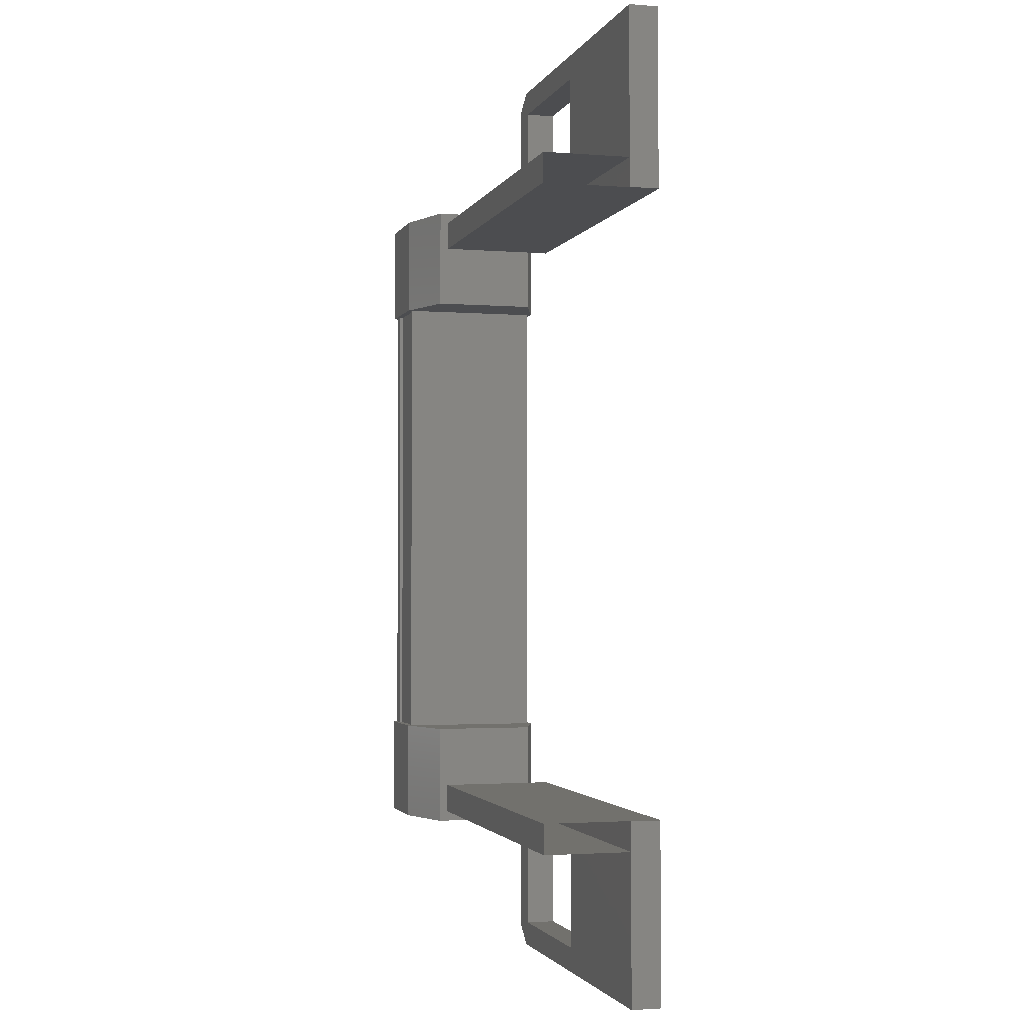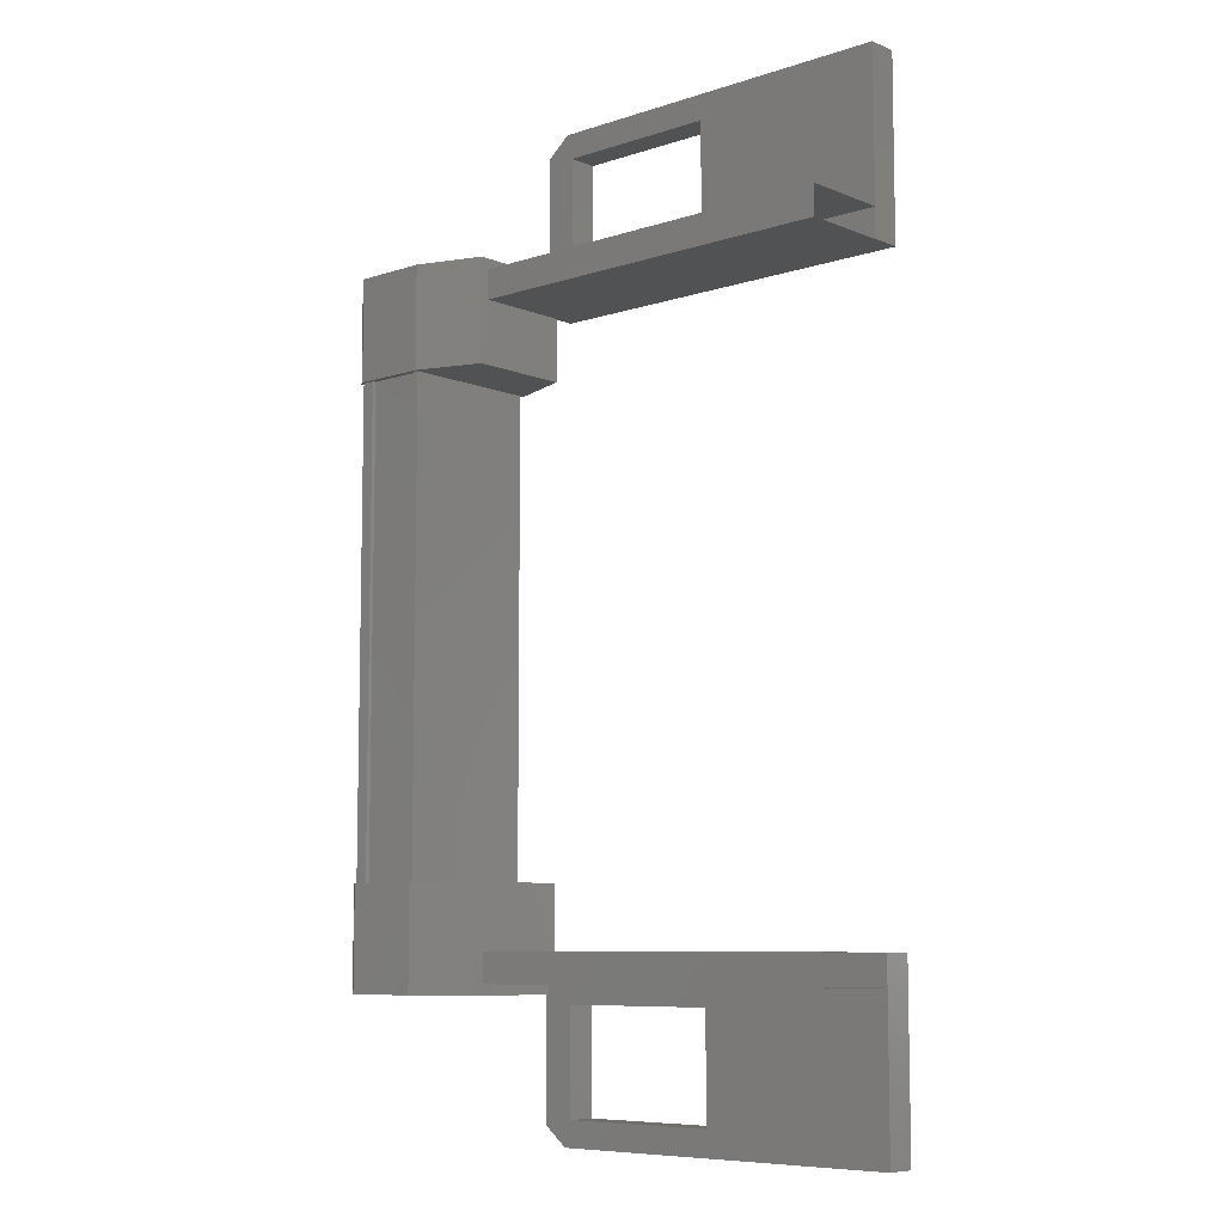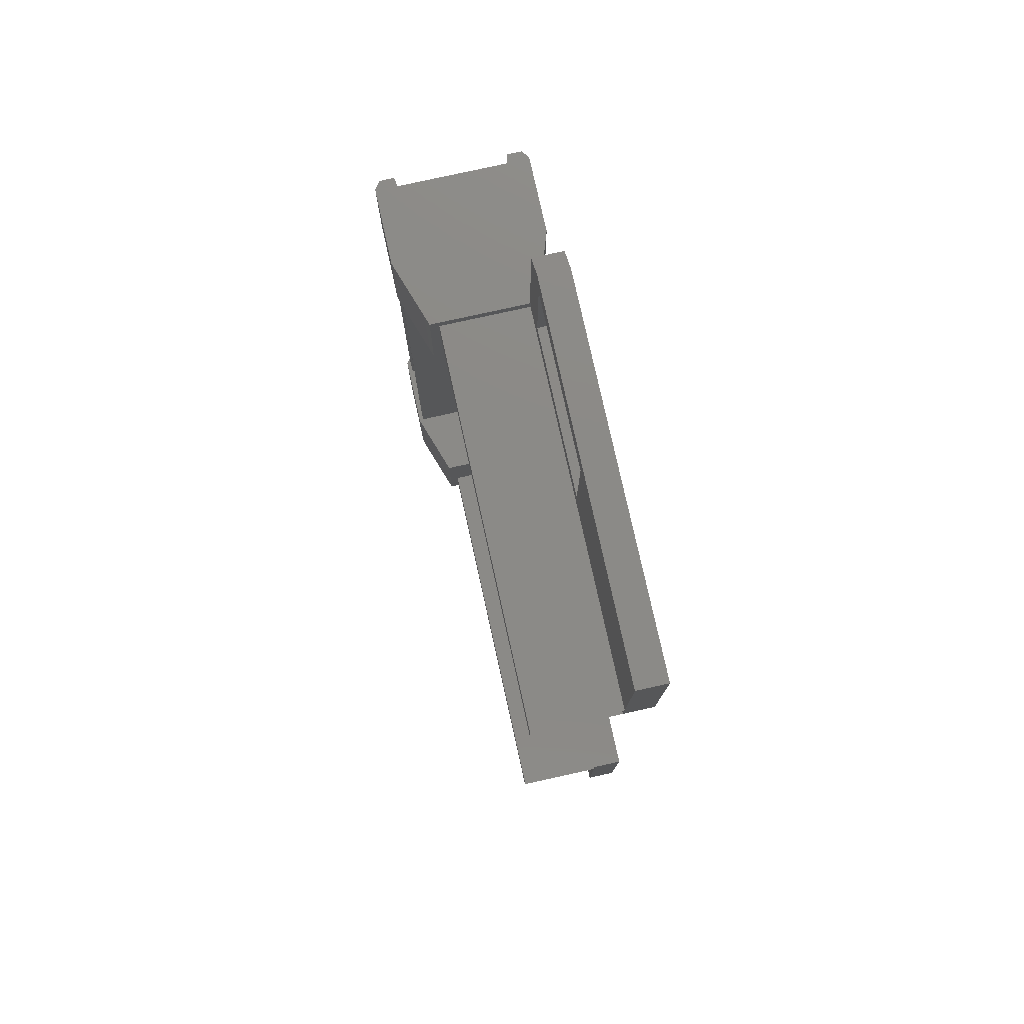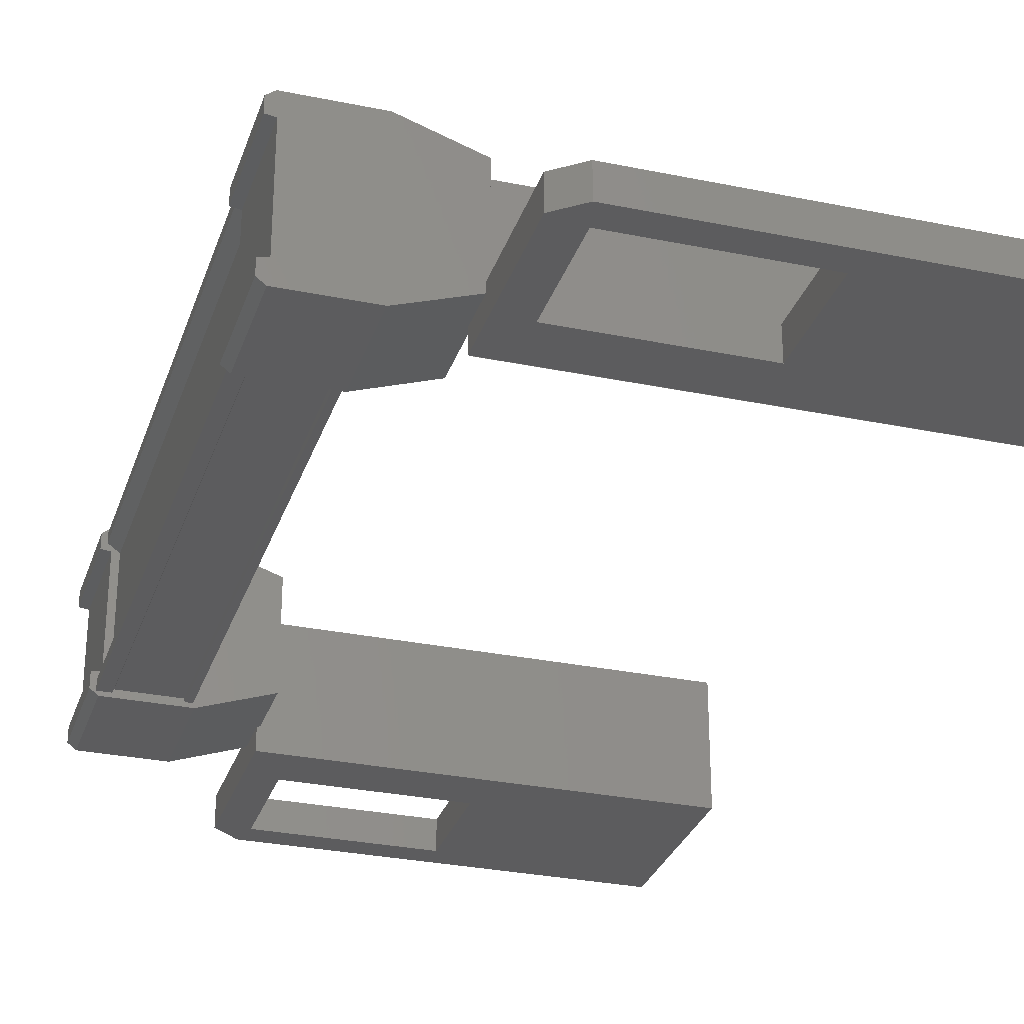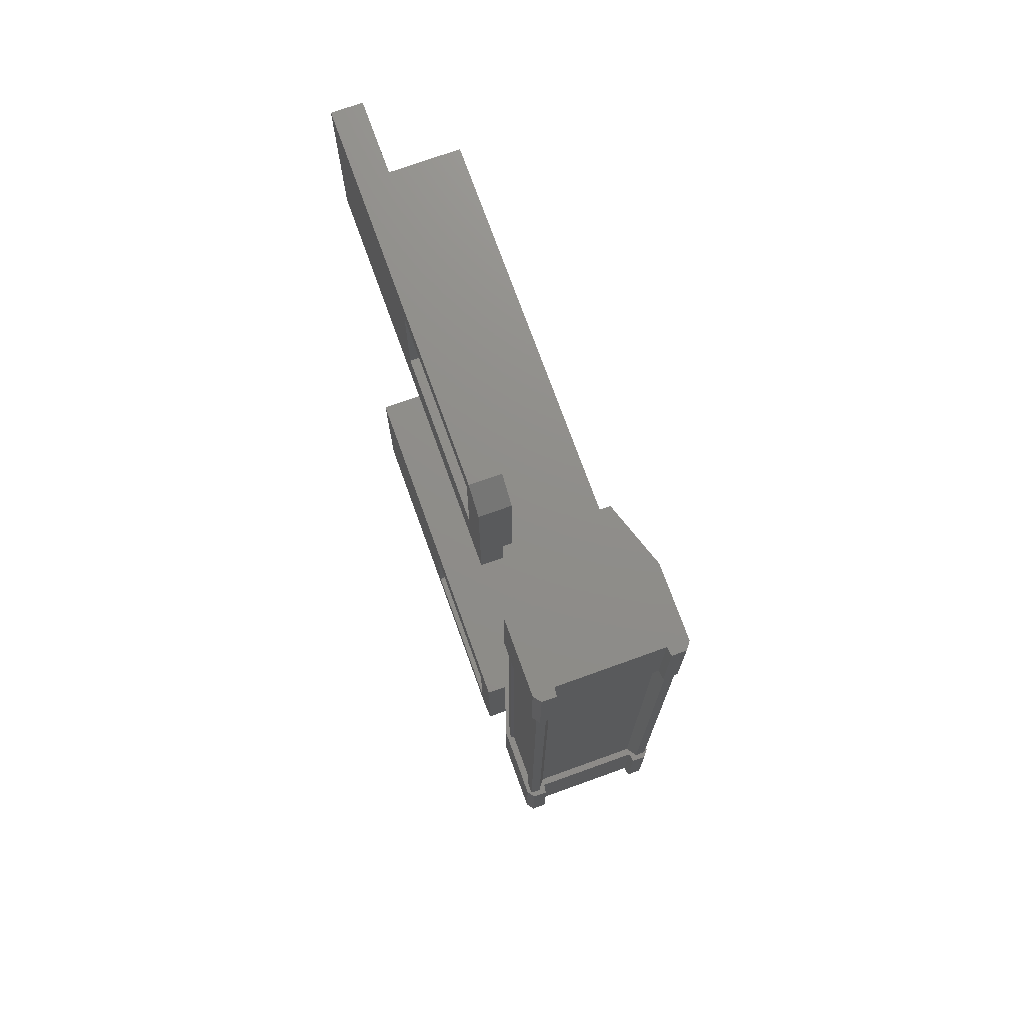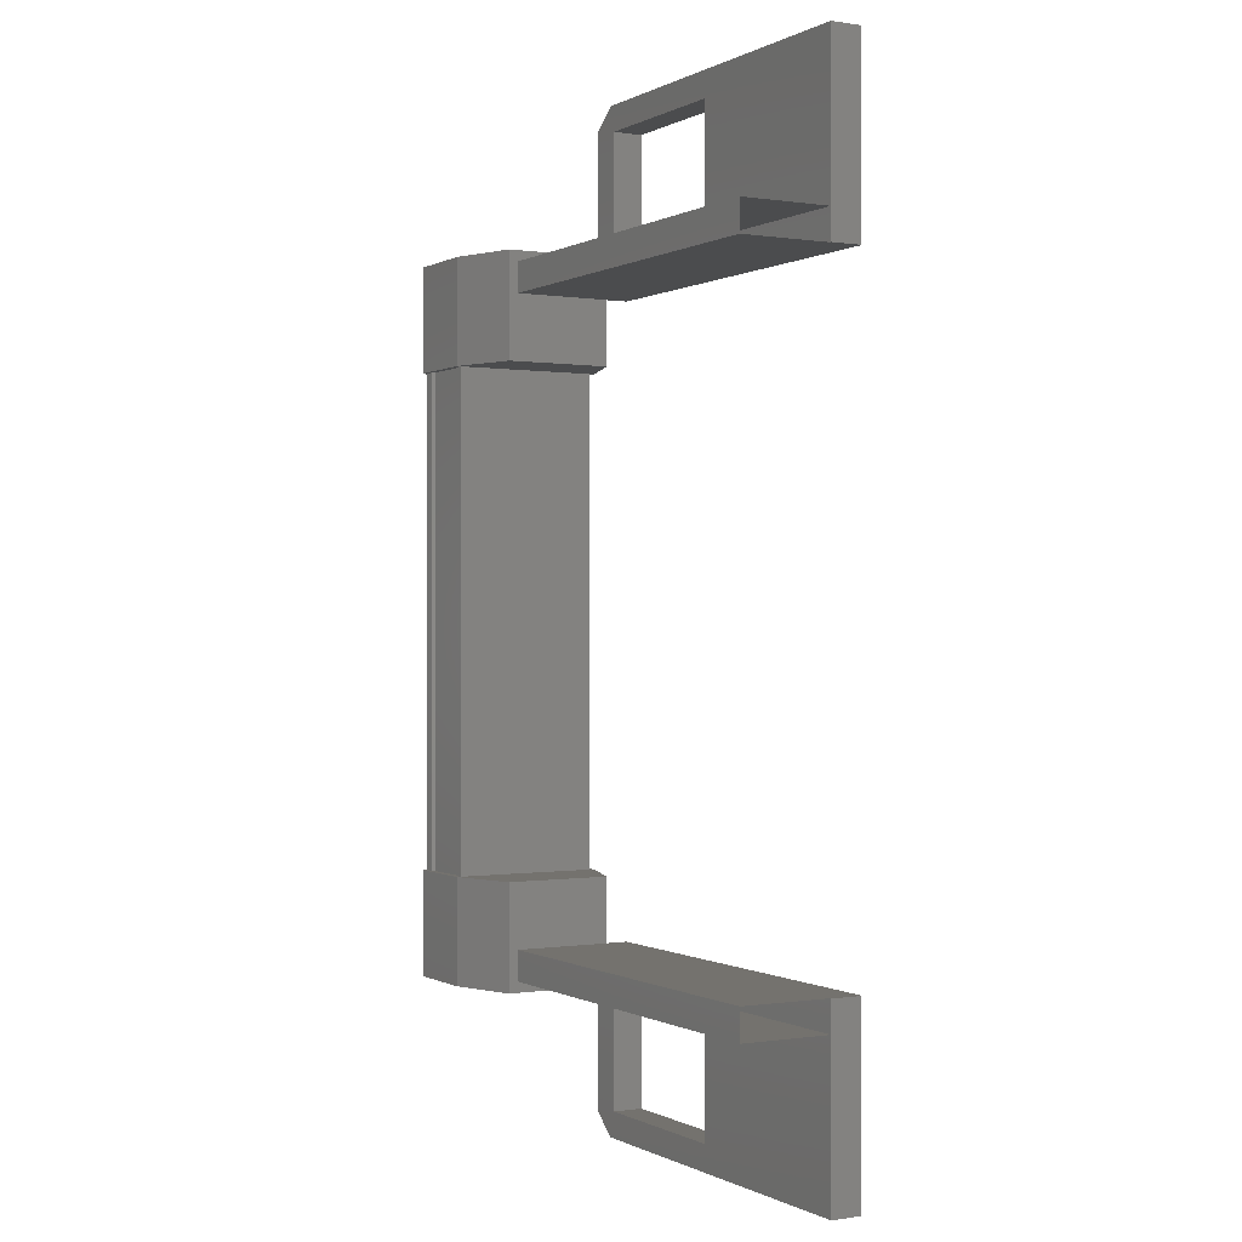
<metadata>
{"format":"stl","ext":"stl","renderer":"f3d","projection":"perspective","resolution":1024,"background":"white","views":[{"elev":-2.2,"azim":74.5,"up":"+Y"},{"elev":-8.0,"azim":42.0,"up":"+Y"},{"elev":78.2,"azim":77.5,"up":"+Y"},{"elev":-29.7,"azim":-16.9,"up":"+Z"},{"elev":73.8,"azim":-109.8,"up":"+Y"},{"elev":-0.2,"azim":60.6,"up":"+Y"}]}
</metadata>
<code>
# stl→obj: 134 verts, 210 faces
v -5.484 -974.5 -82.87
v -5.401 -975.7 -82.8
v -5.401 -974.5 -82.8
v -4.56 -975.7 -82.8
v -3.518 -966.7 -84.46
v -1.69 -966.7 -84.13
v -3.518 -966.7 -84.13
v -3.589 -966.4 -84.13
v -3.589 -977.3 -84.13
v -1.69 -977 -84.13
v -3.518 -977 -84.13
v -3.518 -977 -84.46
v -5.425 -974.8 -84.42
v -5.425 -974.8 -84.31
v -5.425 -968.8 -84.31
v -5.308 -968.8 -84.23
v -4.56 -967.9 -82.8
v -5.401 -969.1 -82.8
v -4.56 -969.1 -82.8
v -5.386 -969.1 -83.04
v -4.644 -974.8 -82.85
v -4.644 -968.8 -82.85
v -4.656 -974.8 -82.88
v -4.656 -968.8 -82.88
v -5.27 -968.8 -82.88
v -0.5912 -976.5 -84.13
v 0.5072 -977.3 -84.13
v 0.5072 -975.2 -84.13
v 0.5072 -975.2 -84.46
v -3.855 -975.2 -84.46
v -5.484 -975.7 -84.24
v -5.484 -974.5 -84.4
v -5.484 -975.7 -84.4
v -5.401 -974.5 -84.47
v -5.401 -975.7 -84.47
v 0.5072 -968.4 -84.13
v 0.5072 -968.4 -84.46
v 0.5072 -966.4 -84.13
v 0.5072 -966.4 -84.46
v -3.589 -966.4 -84.46
v -3.855 -977 -84.46
v -3.855 -977 -84.13
v -3.855 -975.2 -84.13
v -3.518 -975.8 -84.13
v -1.69 -975.8 -84.13
v -5.308 -974.8 -83.05
v -5.425 -974.8 -82.96
v -5.425 -968.8 -82.96
v -5.425 -974.8 -82.85
v -5.425 -968.8 -82.85
v -1.69 -967.8 -84.13
v -3.518 -967.8 -84.13
v -3.855 -968.4 -84.13
v -3.855 -966.6 -84.13
v -3.855 -966.6 -84.46
v -5.401 -967.9 -84.47
v -5.401 -969.1 -84.47
v -5.484 -967.9 -84.4
v -5.484 -969.1 -84.4
v -5.484 -967.9 -84.24
v -5.484 -969.1 -83.03
v -5.484 -969.1 -82.87
v -5.401 -967.9 -82.8
v -4.56 -974.5 -82.8
v -5.386 -974.5 -83.04
v -5.484 -974.5 -83.03
v -5.308 -968.8 -83.05
v -5.308 -974.8 -84.23
v -3.518 -975.8 -84.46
v -1.69 -975.8 -84.46
v 0.5072 -977.3 -84.46
v -3.589 -977.3 -84.46
v -3.855 -968.4 -84.46
v -1.69 -967.8 -84.46
v -1.69 -966.7 -84.46
v 0.5071 -975.2 -84.46
v -3.834 -975.2 -83.15
v 0.5071 -975.2 -83.15
v -3.834 -975.6 -83.15
v 0.5071 -975.6 -83.15
v -3.834 -975.6 -84.46
v 0.5071 -975.6 -84.46
v -5.283 -968.8 -82.85
v -5.283 -974.8 -82.85
v -5.27 -974.8 -82.88
v 0.5071 -968.1 -84.46
v -3.834 -968.1 -84.46
v 0.5071 -968.1 -83.15
v -3.834 -968.1 -83.15
v 0.5071 -968.4 -83.15
v -3.834 -968.4 -83.15
v 0.5071 -968.4 -84.46
v -3.834 -968.4 -84.46
v -4.573 -974.8 -82.85
v -4.573 -968.8 -82.85
v -4.573 -974.8 -84.42
v -4.573 -968.8 -84.42
v -4.644 -974.8 -84.42
v -4.644 -968.8 -84.42
v -4.656 -974.8 -84.39
v -4.656 -968.8 -84.39
v -5.27 -974.8 -84.39
v -5.27 -968.8 -84.39
v -5.283 -974.8 -84.42
v -5.283 -968.8 -84.42
v -5.425 -968.8 -84.42
v -0.5912 -967.1 -84.13
v -3.518 -967.8 -84.46
v -1.69 -977 -84.46
v -5.386 -975.7 -84.23
v -5.386 -974.5 -84.23
v -5.484 -974.5 -84.24
v -4.56 -974.5 -84.47
v -4.56 -975.7 -84.47
v -5.386 -975.7 -83.04
v -5.484 -975.7 -82.87
v -5.484 -975.7 -83.03
v -3.824 -974.5 -84.22
v -3.824 -975.7 -84.22
v -3.824 -975.7 -83.06
v -3.824 -974.5 -83.06
v -4.56 -967.9 -84.47
v -3.824 -967.9 -83.06
v -3.824 -969.1 -83.06
v -3.824 -969.1 -84.22
v -3.824 -967.9 -84.22
v -4.56 -969.1 -84.47
v -5.386 -969.1 -84.23
v -5.386 -967.9 -83.04
v -5.484 -967.9 -83.03
v -5.484 -967.9 -82.87
v -5.386 -967.9 -84.23
v -5.484 -969.1 -84.24
v -3.834 -975.2 -84.46
f 1 2 3
f 3 2 4
f 5 6 7
f 7 6 8
f 9 10 11
f 11 10 12
f 13 14 15
f 15 14 16
f 17 18 19
f 19 18 20
f 21 22 23
f 23 22 24
f 24 25 23
f 26 27 28
f 28 27 29
f 29 30 28
f 31 32 33
f 33 32 34
f 34 35 33
f 36 37 38
f 38 37 39
f 39 40 38
f 41 42 43
f 43 42 44
f 44 45 43
f 46 47 48
f 48 47 49
f 49 50 48
f 51 52 53
f 53 52 54
f 54 55 53
f 56 57 58
f 58 57 59
f 59 60 58
f 61 20 62
f 62 20 18
f 18 63 62
f 17 63 18
f 4 64 3
f 3 64 65
f 65 1 3
f 66 1 65
f 48 67 46
f 46 67 16
f 16 68 46
f 14 68 16
f 69 30 70
f 70 30 29
f 29 71 70
f 27 71 29
f 72 71 27
f 36 73 37
f 37 73 74
f 74 39 37
f 75 39 74
f 40 39 75
f 76 77 78
f 78 77 79
f 79 80 78
f 81 80 79
f 82 80 81
f 50 49 83
f 83 49 84
f 84 25 83
f 85 25 84
f 23 25 85
f 86 87 88
f 88 87 89
f 89 90 88
f 91 90 89
f 92 90 91
f 91 93 92
f 21 94 95
f 95 94 96
f 96 97 95
f 98 97 96
f 99 97 98
f 98 100 99
f 99 100 101
f 101 100 102
f 102 103 101
f 104 103 102
f 105 103 104
f 104 13 105
f 105 13 106
f 106 13 15
f 40 8 38
f 38 8 6
f 6 107 38
f 51 107 6
f 36 107 51
f 51 53 36
f 36 53 73
f 73 53 55
f 55 108 73
f 5 108 55
f 52 108 5
f 5 7 52
f 52 7 54
f 54 7 8
f 8 55 54
f 40 55 8
f 5 55 40
f 40 75 5
f 5 75 6
f 6 75 74
f 74 51 6
f 108 51 74
f 52 51 108
f 44 69 45
f 45 69 70
f 70 10 45
f 109 10 70
f 12 10 109
f 109 72 12
f 12 72 41
f 41 72 9
f 9 42 41
f 11 42 9
f 44 42 11
f 11 12 44
f 44 12 69
f 69 12 41
f 41 30 69
f 43 30 41
f 28 30 43
f 43 45 28
f 28 45 26
f 26 45 10
f 10 27 26
f 9 27 10
f 72 27 9
f 110 111 31
f 31 111 112
f 112 32 31
f 111 32 112
f 34 32 111
f 111 113 34
f 34 113 35
f 35 113 114
f 114 110 35
f 4 110 114
f 115 110 4
f 4 2 115
f 115 2 116
f 116 2 1
f 1 117 116
f 66 117 1
f 115 117 66
f 66 65 115
f 115 65 111
f 111 65 64
f 64 113 111
f 118 113 64
f 114 113 118
f 118 119 114
f 114 119 120
f 120 119 118
f 118 121 120
f 64 121 118
f 120 121 64
f 64 4 120
f 120 4 114
f 122 17 123
f 123 17 19
f 19 124 123
f 125 124 19
f 123 124 125
f 125 126 123
f 123 126 122
f 122 126 125
f 125 127 122
f 19 127 125
f 128 127 19
f 19 20 128
f 128 20 129
f 129 20 61
f 61 130 129
f 62 130 61
f 131 130 62
f 62 63 131
f 131 63 129
f 129 63 17
f 17 132 129
f 122 132 17
f 56 132 122
f 122 127 56
f 56 127 57
f 57 127 128
f 128 59 57
f 133 59 128
f 60 59 133
f 133 128 60
f 60 128 132
f 132 128 129
f 70 71 109
f 109 71 72
f 56 58 132
f 132 58 60
f 35 110 33
f 33 110 31
f 131 129 130
f 116 117 115
f 38 107 36
f 115 111 110
f 79 77 81
f 89 87 91
f 95 22 21
f 77 76 134
f 73 108 74

</code>
